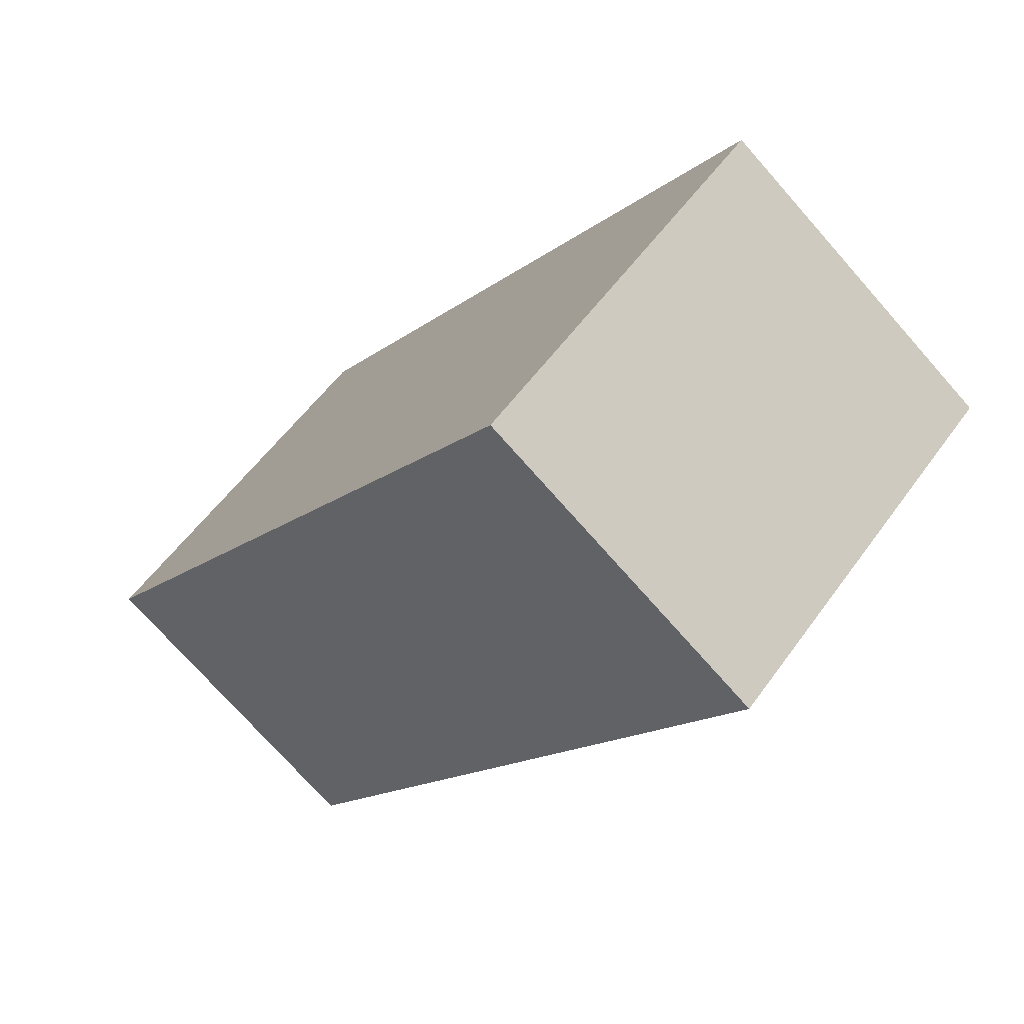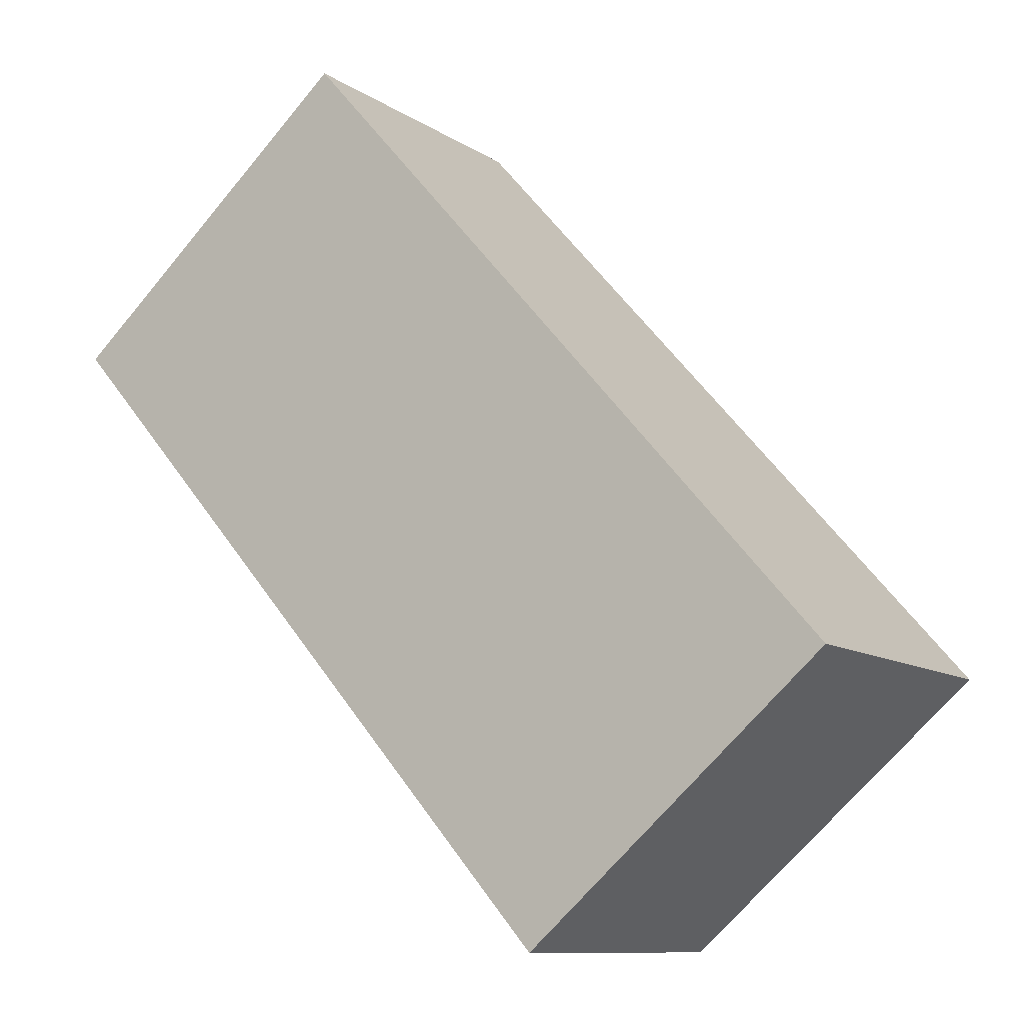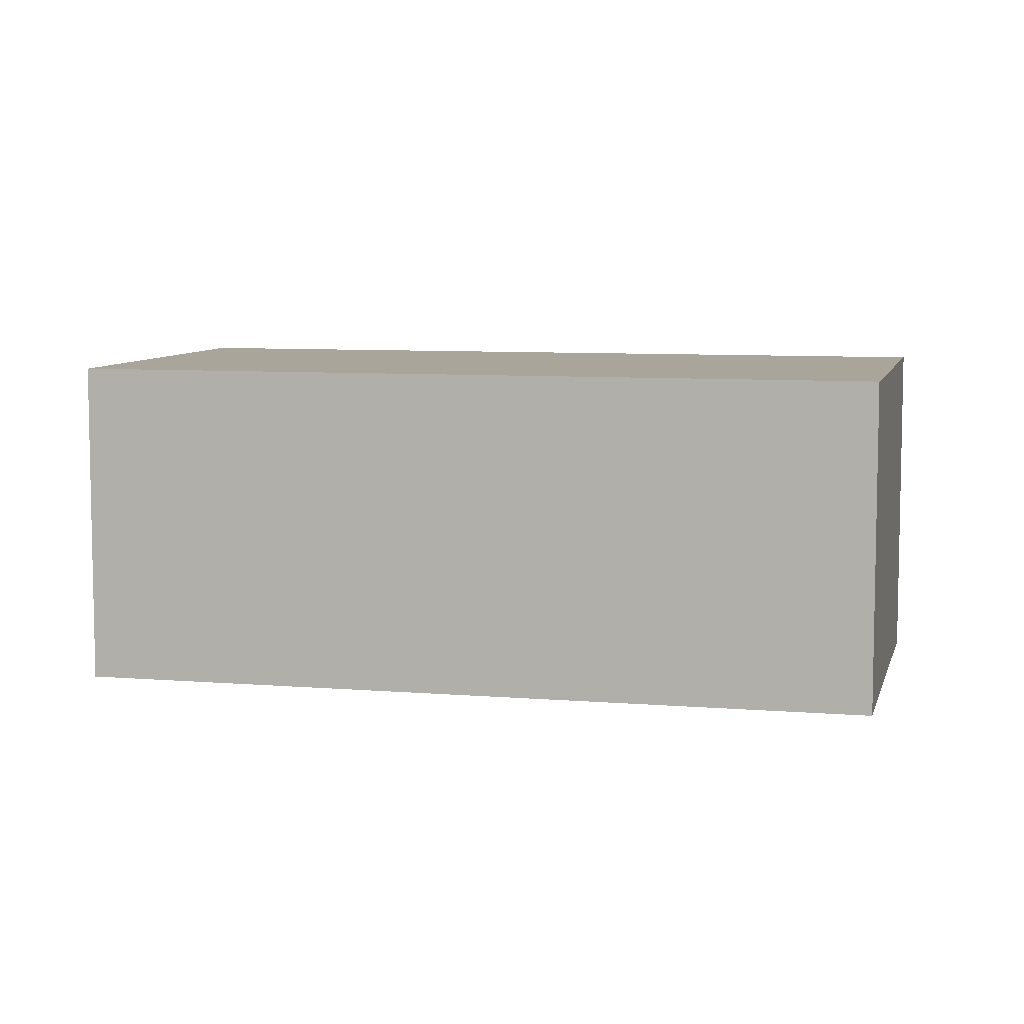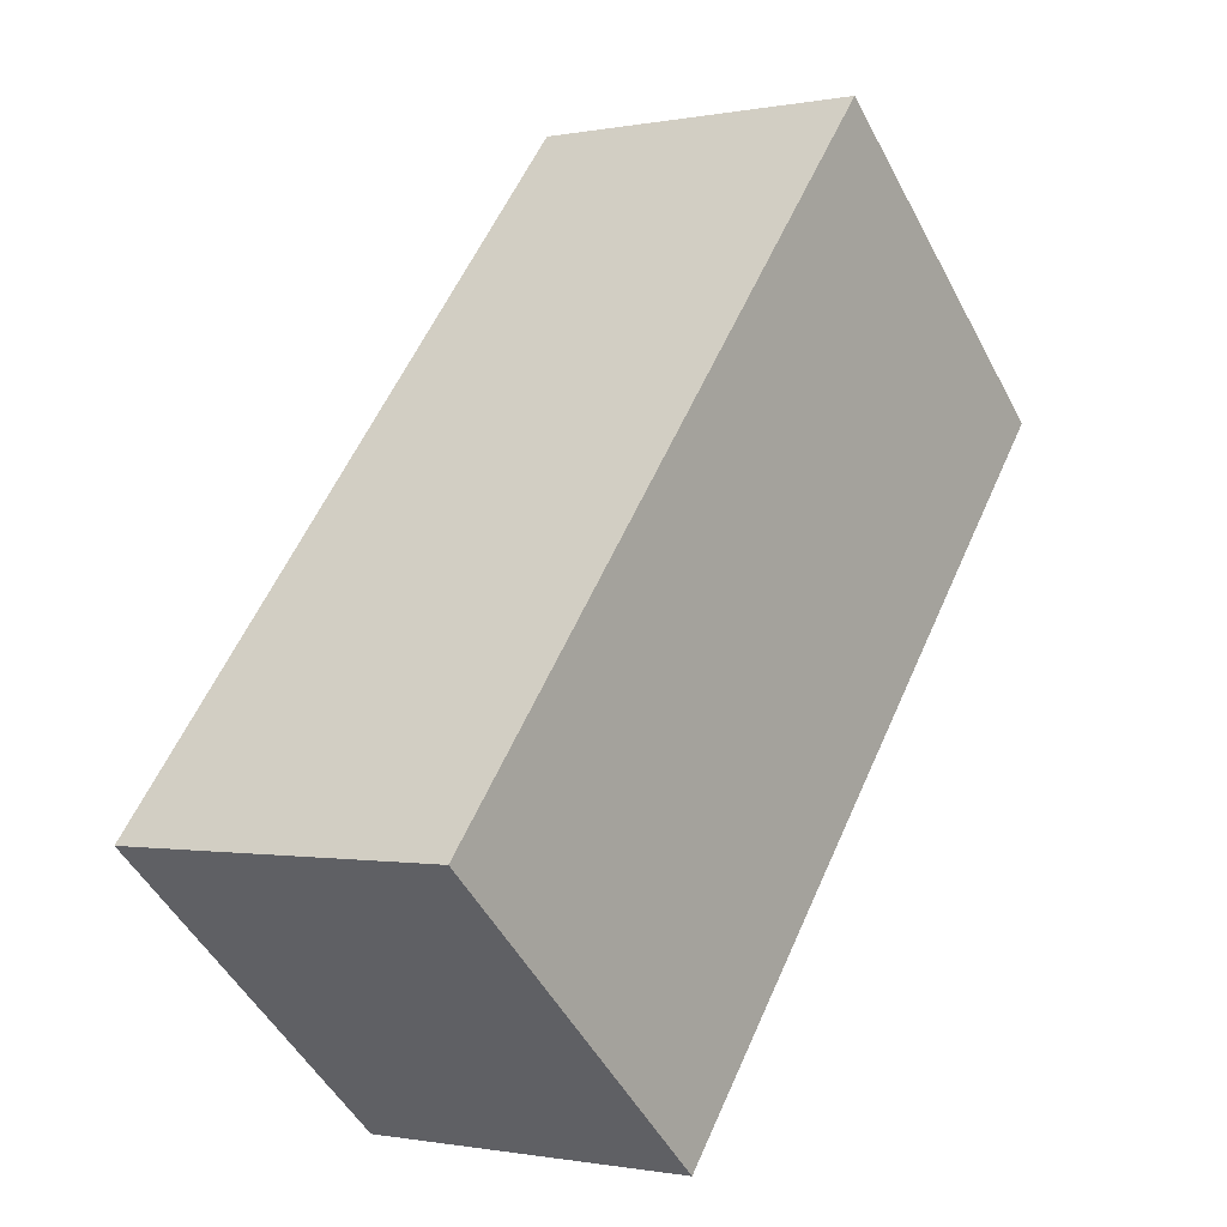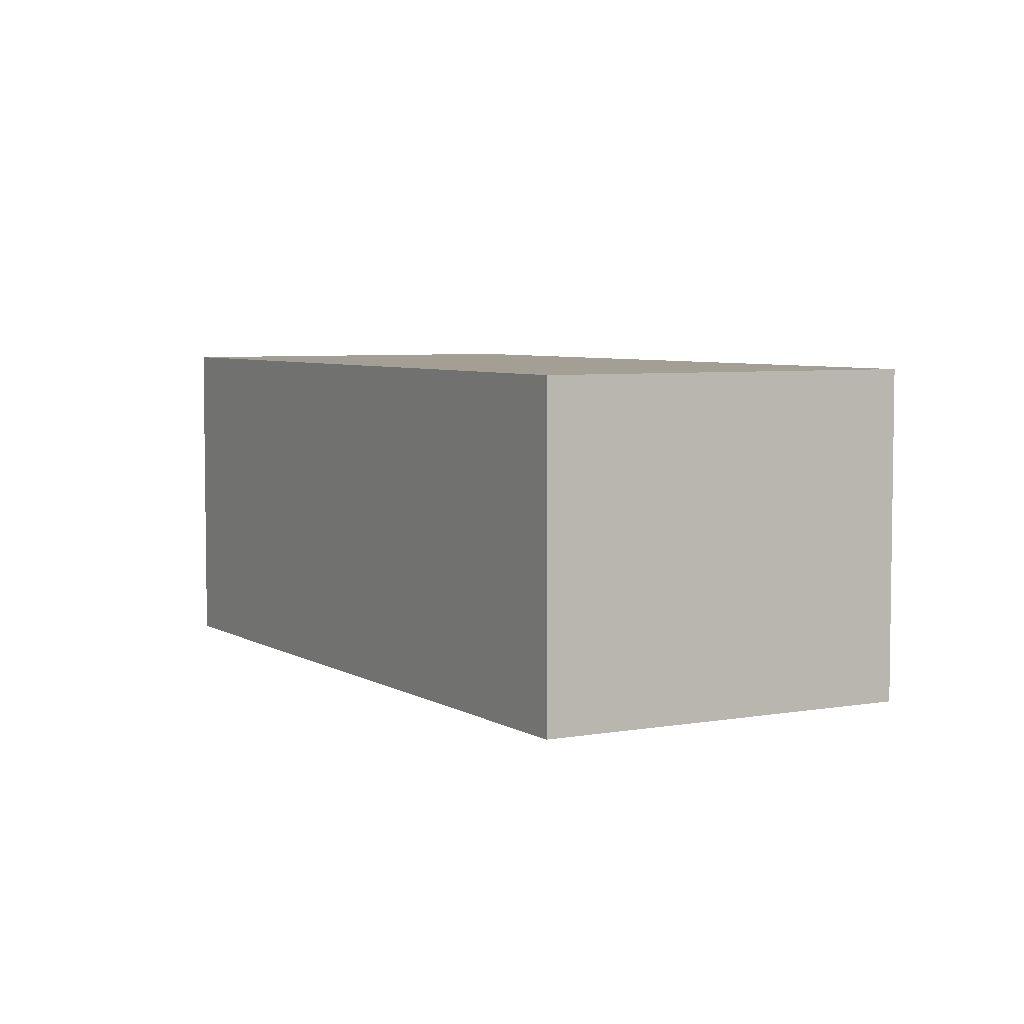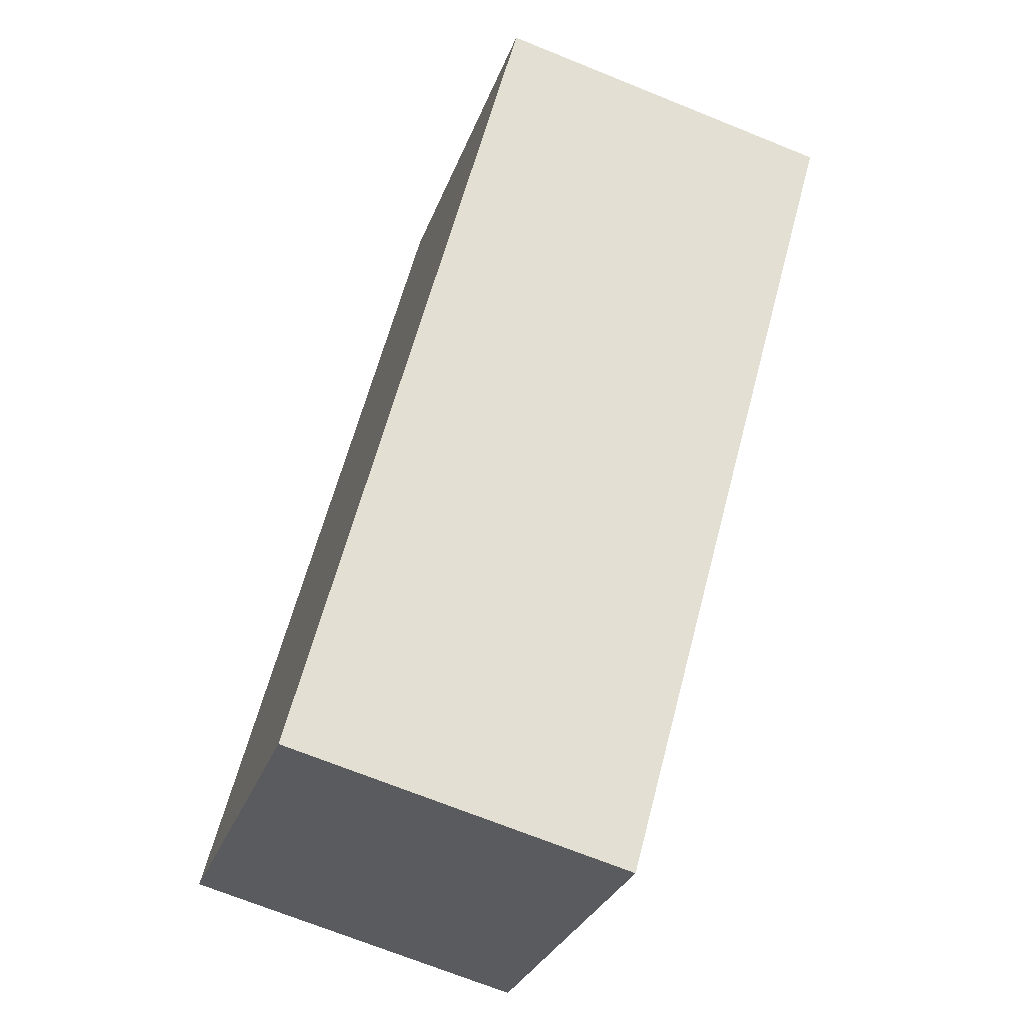
<metadata>
{"format":"obj","ext":"obj","renderer":"f3d","projection":"perspective","resolution":1024,"background":"white","views":[{"elev":-73.5,"azim":41.4,"up":"+Z"},{"elev":-10.3,"azim":32.1,"up":"+Z"},{"elev":7.5,"azim":-117.8,"up":"+Y"},{"elev":-0.7,"azim":126.2,"up":"+Z"},{"elev":5.3,"azim":-70.7,"up":"+Y"},{"elev":-70.2,"azim":-112.0,"up":"+Z"}]}
</metadata>
<code>
v  0 2.47 1.512e-16
v  6.285 2.47 -2.699
v  4.055 2.47 -4.646
v  2.23 2.47 1.947
v  6.285 1.653e-16 -2.699
v  4.055 2.845e-16 -4.646
v  0 0 0
v  2.23 -1.192e-16 1.947
g defaultobject
f 1 2 3
f 2 1 4
f 5 3 2
f 3 5 6
f 6 1 3
f 1 6 7
f 7 4 1
f 4 7 8
f 8 2 4
f 2 8 5
f 5 7 6
f 7 5 8

</code>
